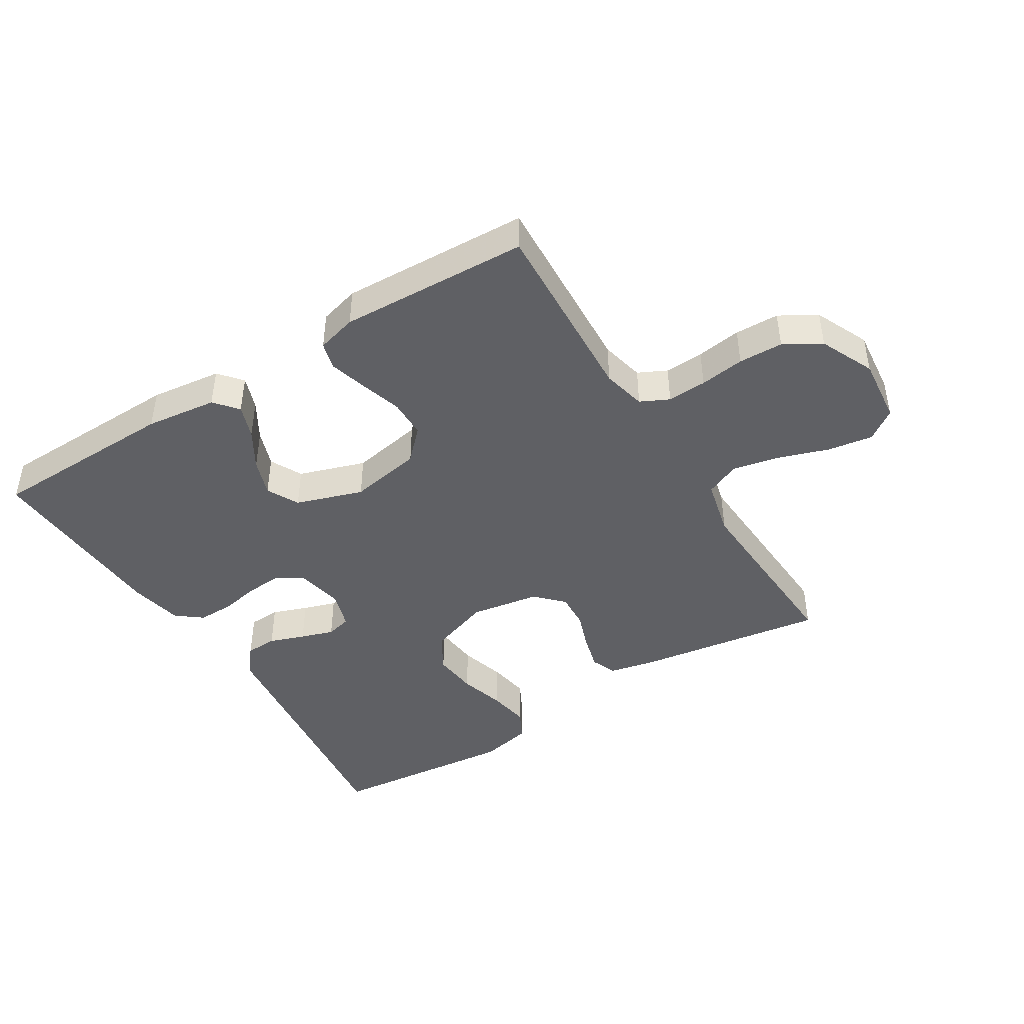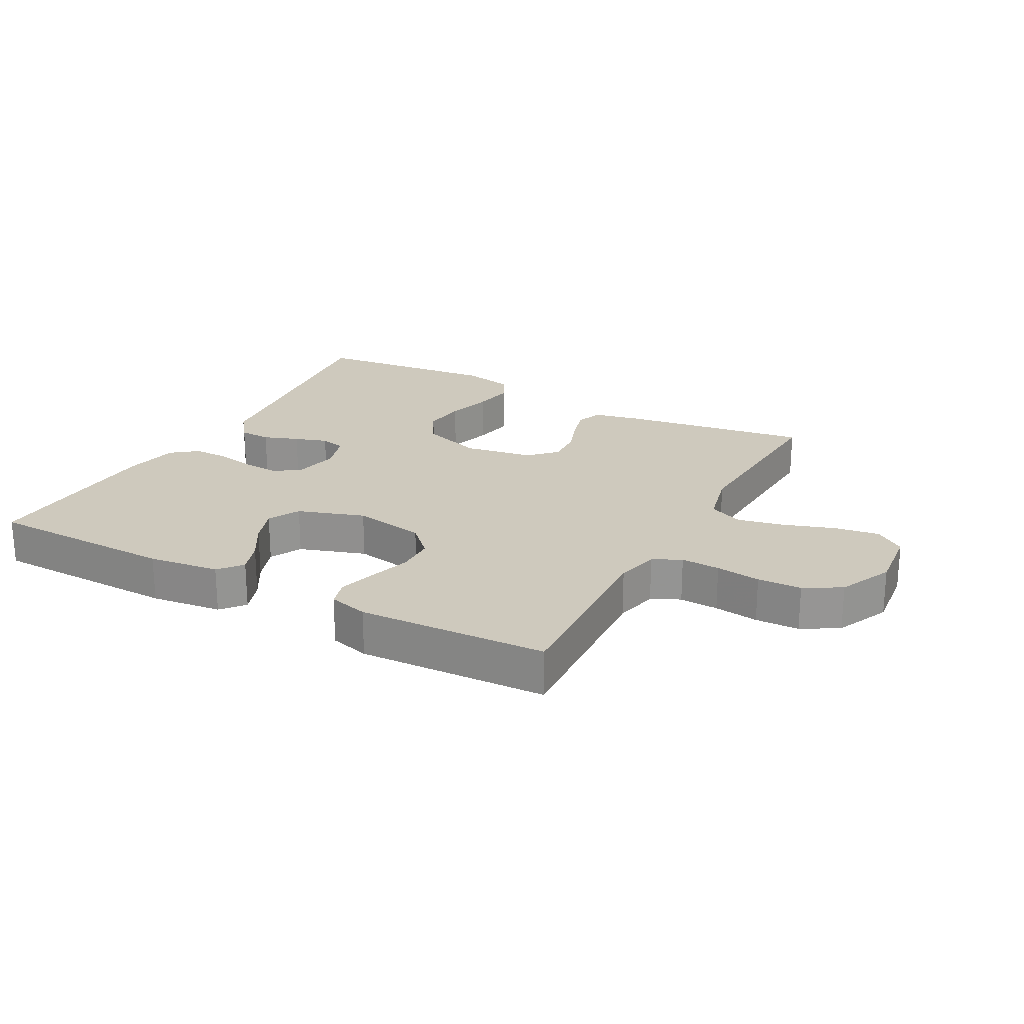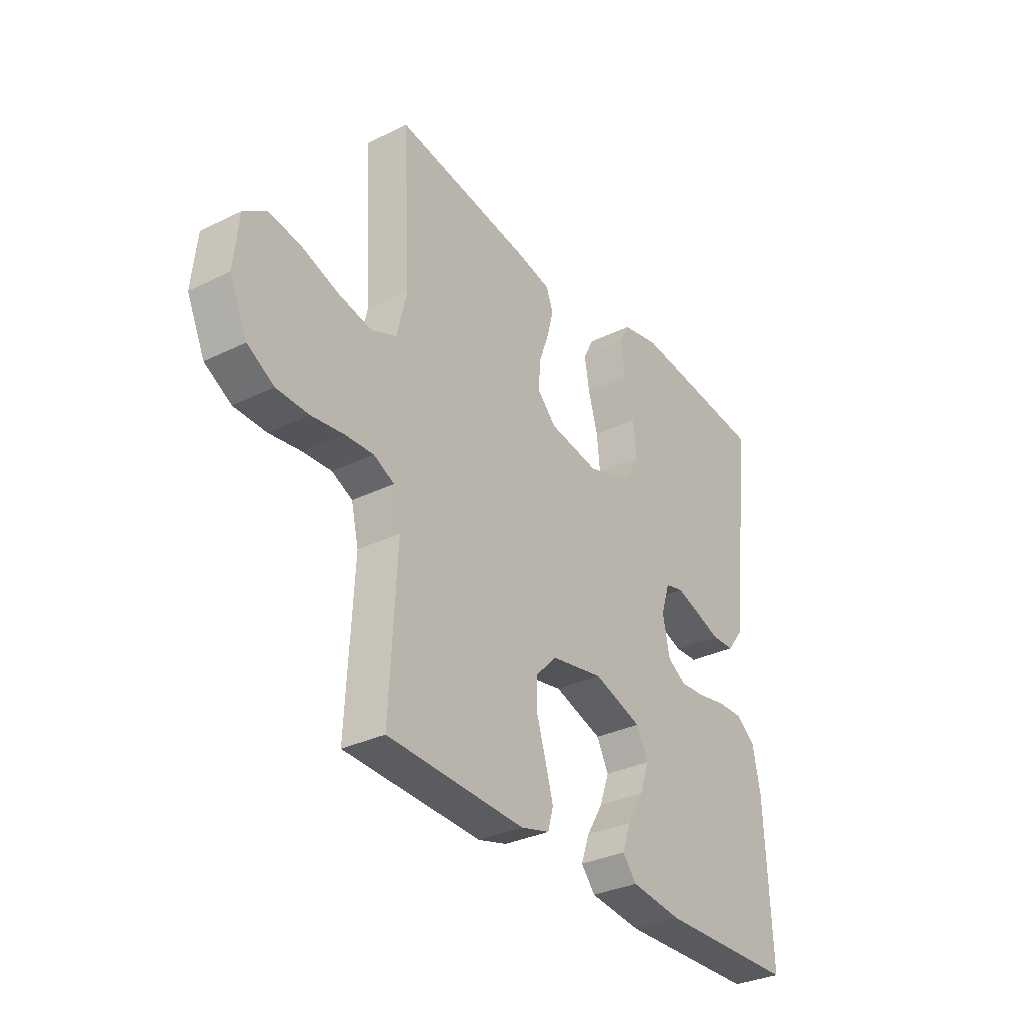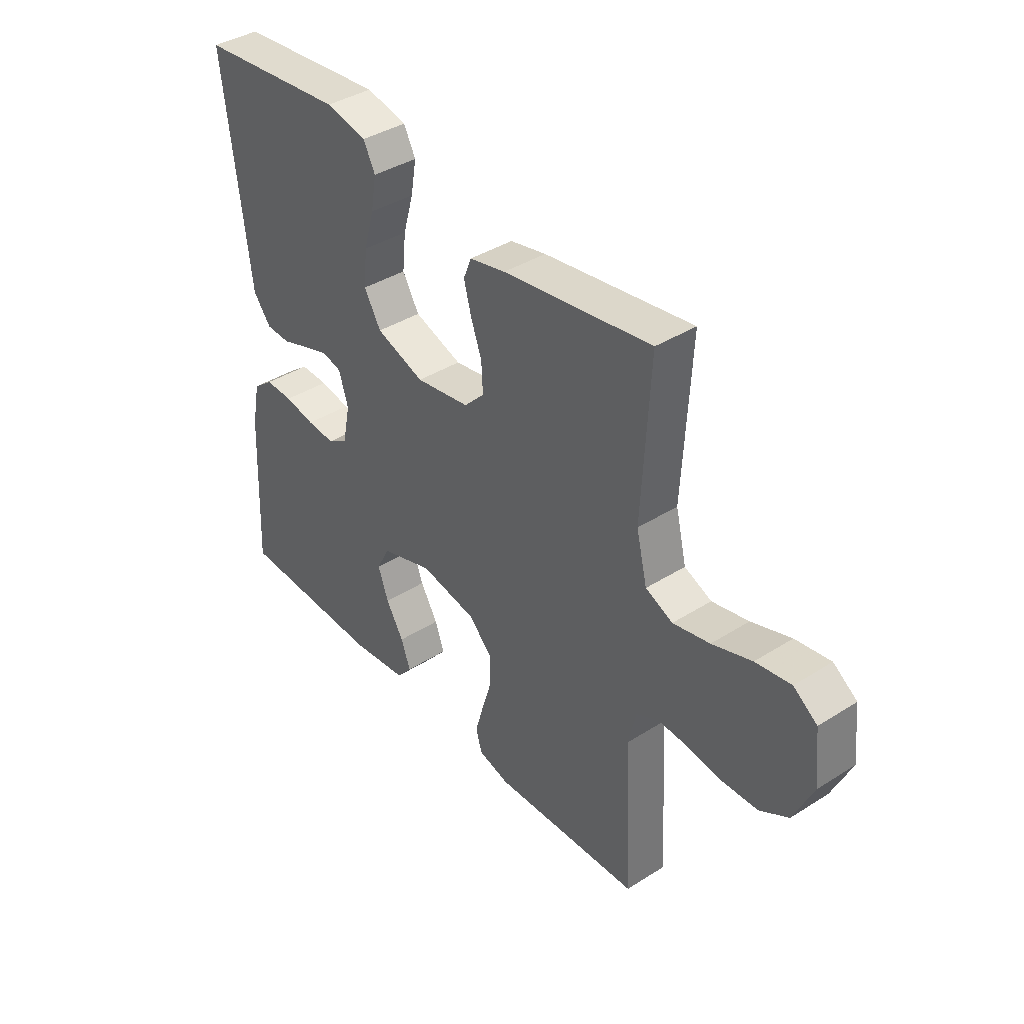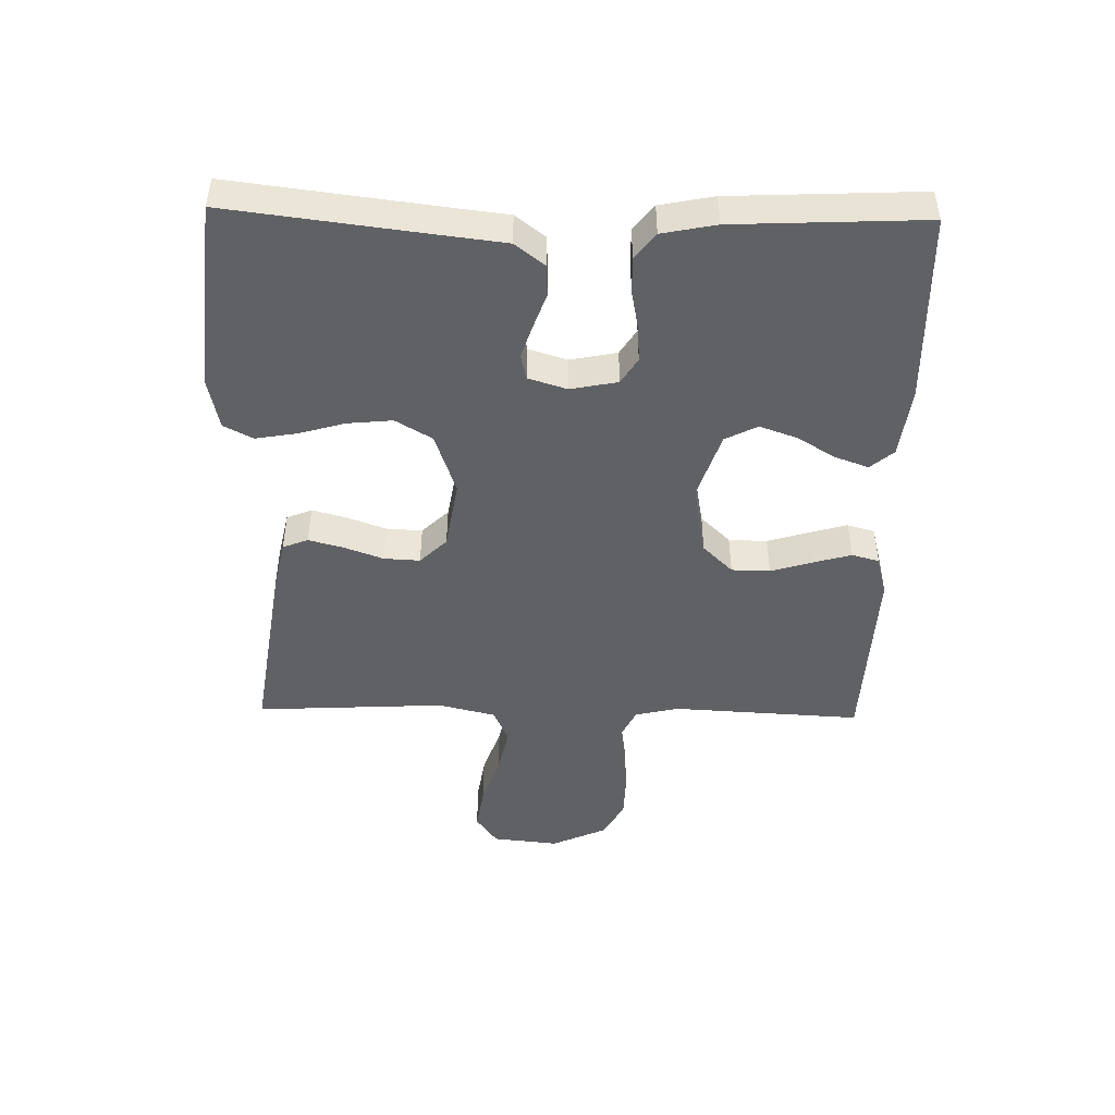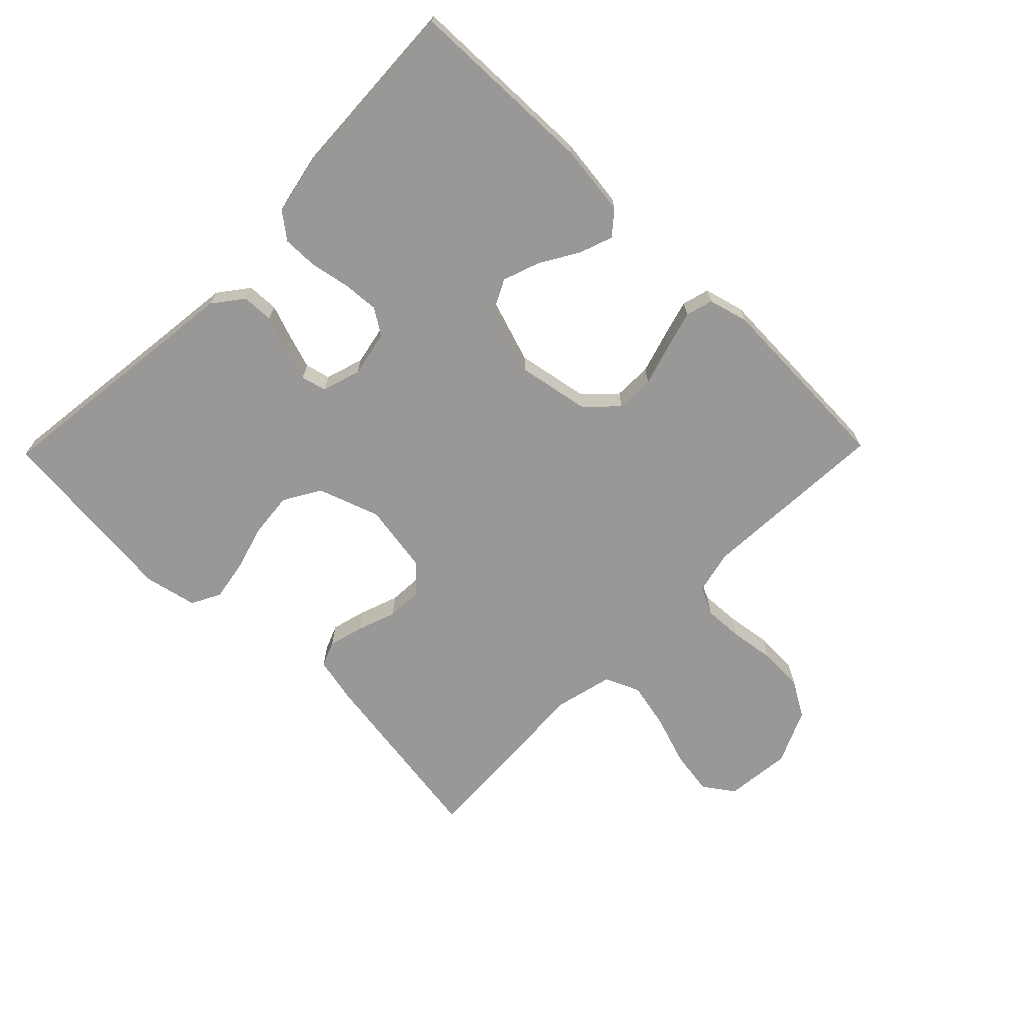
<metadata>
{"format":"obj","ext":"obj","renderer":"f3d","projection":"perspective","resolution":1024,"background":"white","views":[{"elev":-44.2,"azim":-148.2,"up":"+Y"},{"elev":22.7,"azim":-151.6,"up":"+Y"},{"elev":-32.3,"azim":-55.6,"up":"+Z"},{"elev":39.3,"azim":-128.3,"up":"+Z"},{"elev":-47.0,"azim":88.8,"up":"+Y"},{"elev":-68.7,"azim":135.6,"up":"+Y"}]}
</metadata>
<code>
v -0.5 0.07 0.5
v -0.2 0.07 0.455
v -0.127 0.07 0.439
v -0.111 0.07 0.399
v -0.126 0.07 0.343
v -0.148 0.07 0.282
v -0.151 0.07 0.225
v -0.11 0.07 0.183
v 0 0.07 0.165
v 0.098 0.07 0.199
v 0.132 0.07 0.257
v 0.125 0.07 0.328
v 0.104 0.07 0.401
v 0.093 0.07 0.466
v 0.117 0.07 0.512
v 0.2 0.07 0.53
v 0.5 0.07 0.5
v 0.463 0.07 0.2
v 0.449 0.07 0.083
v 0.413 0.07 0.036
v 0.363 0.07 0.034
v 0.307 0.07 0.054
v 0.255 0.07 0.071
v 0.215 0.07 0.061
v 0.196 0.07 0
v 0.211 0.07 -0.074
v 0.252 0.07 -0.1
v 0.309 0.07 -0.096
v 0.371 0.07 -0.084
v 0.428 0.07 -0.083
v 0.469 0.07 -0.115
v 0.486 0.07 -0.2
v 0.5 0.07 -0.5
v 0.2 0.07 -0.507
v 0.087 0.07 -0.493
v 0.056 0.07 -0.456
v 0.075 0.07 -0.403
v 0.111 0.07 -0.343
v 0.132 0.07 -0.284
v 0.106 0.07 -0.233
v 0 0.07 -0.198
v -0.115 0.07 -0.219
v -0.161 0.07 -0.266
v -0.162 0.07 -0.327
v -0.142 0.07 -0.393
v -0.125 0.07 -0.453
v -0.137 0.07 -0.496
v -0.2 0.07 -0.513
v -0.5 0.07 -0.5
v -0.484 0.07 -0.2
v -0.5 0.07 -0.131
v -0.545 0.07 -0.109
v -0.607 0.07 -0.112
v -0.678 0.07 -0.122
v -0.748 0.07 -0.12
v -0.806 0.07 -0.086
v -0.845 0.07 0
v -0.834 0.07 0.105
v -0.786 0.07 0.139
v -0.715 0.07 0.128
v -0.635 0.07 0.101
v -0.561 0.07 0.085
v -0.506 0.07 0.109
v -0.484 0.07 0.2
v -0.5 0 0.5
v -0.2 0 0.455
v -0.127 0 0.439
v -0.111 0 0.399
v -0.126 0 0.343
v -0.148 0 0.282
v -0.151 0 0.225
v -0.11 0 0.183
v 0 0 0.165
v 0.098 0 0.199
v 0.132 0 0.257
v 0.125 0 0.328
v 0.104 0 0.401
v 0.093 0 0.466
v 0.117 0 0.512
v 0.2 0 0.53
v 0.5 0 0.5
v 0.463 0 0.2
v 0.449 0 0.083
v 0.413 0 0.036
v 0.363 0 0.034
v 0.307 0 0.054
v 0.255 0 0.071
v 0.215 0 0.061
v 0.196 0 0
v 0.211 0 -0.074
v 0.252 0 -0.1
v 0.309 0 -0.096
v 0.371 0 -0.084
v 0.428 0 -0.083
v 0.469 0 -0.115
v 0.486 0 -0.2
v 0.5 0 -0.5
v 0.2 0 -0.507
v 0.087 0 -0.493
v 0.056 0 -0.456
v 0.075 0 -0.403
v 0.111 0 -0.343
v 0.132 0 -0.284
v 0.106 0 -0.233
v 0 0 -0.198
v -0.115 0 -0.219
v -0.161 0 -0.266
v -0.162 0 -0.327
v -0.142 0 -0.393
v -0.125 0 -0.453
v -0.137 0 -0.496
v -0.2 0 -0.513
v -0.5 0 -0.5
v -0.484 0 -0.2
v -0.5 0 -0.131
v -0.545 0 -0.109
v -0.607 0 -0.112
v -0.678 0 -0.122
v -0.748 0 -0.12
v -0.806 0 -0.086
v -0.845 0 0
v -0.834 0 0.105
v -0.786 0 0.139
v -0.715 0 0.128
v -0.635 0 0.101
v -0.561 0 0.085
v -0.506 0 0.109
v -0.484 0 0.2
f 58 59 60 61
f 58 61 62
f 57 58 62
f 56 57 62
f 53 54 55 56
f 52 53 56 62
f 51 52 62 63
f 47 48 49 50
f 44 45 46 47
f 44 47 50 51
f 35 36 37 38
f 35 38 39
f 34 35 39
f 33 34 39
f 32 33 39 40
f 28 29 30 31
f 27 28 31 32
f 19 20 21 22
f 18 19 22 23
f 17 18 23 24
f 15 16 17 24
f 12 13 14 15
f 11 12 15 24
f 3 4 5 6
f 1 2 3 6
f 64 1 6 7
f 63 64 7 8
f 43 44 51 63
f 42 43 63 8
f 41 42 8 9
f 27 32 40 41
f 26 27 41
f 25 26 41 9
f 10 11 24 25
f 9 10 25
f 125 124 123 122
f 126 125 122
f 126 122 121
f 126 121 120
f 120 119 118 117
f 126 120 117 116
f 127 126 116 115
f 114 113 112 111
f 111 110 109 108
f 115 114 111 108
f 102 101 100 99
f 103 102 99
f 103 99 98
f 103 98 97
f 104 103 97 96
f 95 94 93 92
f 96 95 92 91
f 86 85 84 83
f 87 86 83 82
f 88 87 82 81
f 88 81 80 79
f 79 78 77 76
f 88 79 76 75
f 70 69 68 67
f 70 67 66 65
f 71 70 65 128
f 72 71 128 127
f 127 115 108 107
f 72 127 107 106
f 73 72 106 105
f 105 104 96 91
f 105 91 90
f 73 105 90 89
f 89 88 75 74
f 89 74 73
f 1 65 66 2
f 2 66 67 3
f 3 67 68 4
f 4 68 69 5
f 5 69 70 6
f 6 70 71 7
f 7 71 72 8
f 8 72 73 9
f 9 73 74 10
f 10 74 75 11
f 11 75 76 12
f 12 76 77 13
f 13 77 78 14
f 14 78 79 15
f 15 79 80 16
f 16 80 81 17
f 17 81 82 18
f 18 82 83 19
f 19 83 84 20
f 20 84 85 21
f 21 85 86 22
f 22 86 87 23
f 23 87 88 24
f 24 88 89 25
f 25 89 90 26
f 26 90 91 27
f 27 91 92 28
f 28 92 93 29
f 29 93 94 30
f 30 94 95 31
f 31 95 96 32
f 32 96 97 33
f 33 97 98 34
f 34 98 99 35
f 35 99 100 36
f 36 100 101 37
f 37 101 102 38
f 38 102 103 39
f 39 103 104 40
f 40 104 105 41
f 41 105 106 42
f 42 106 107 43
f 43 107 108 44
f 44 108 109 45
f 45 109 110 46
f 46 110 111 47
f 47 111 112 48
f 48 112 113 49
f 49 113 114 50
f 50 114 115 51
f 51 115 116 52
f 52 116 117 53
f 53 117 118 54
f 54 118 119 55
f 55 119 120 56
f 56 120 121 57
f 57 121 122 58
f 58 122 123 59
f 59 123 124 60
f 60 124 125 61
f 61 125 126 62
f 62 126 127 63
f 63 127 128 64
f 64 128 65 1

</code>
